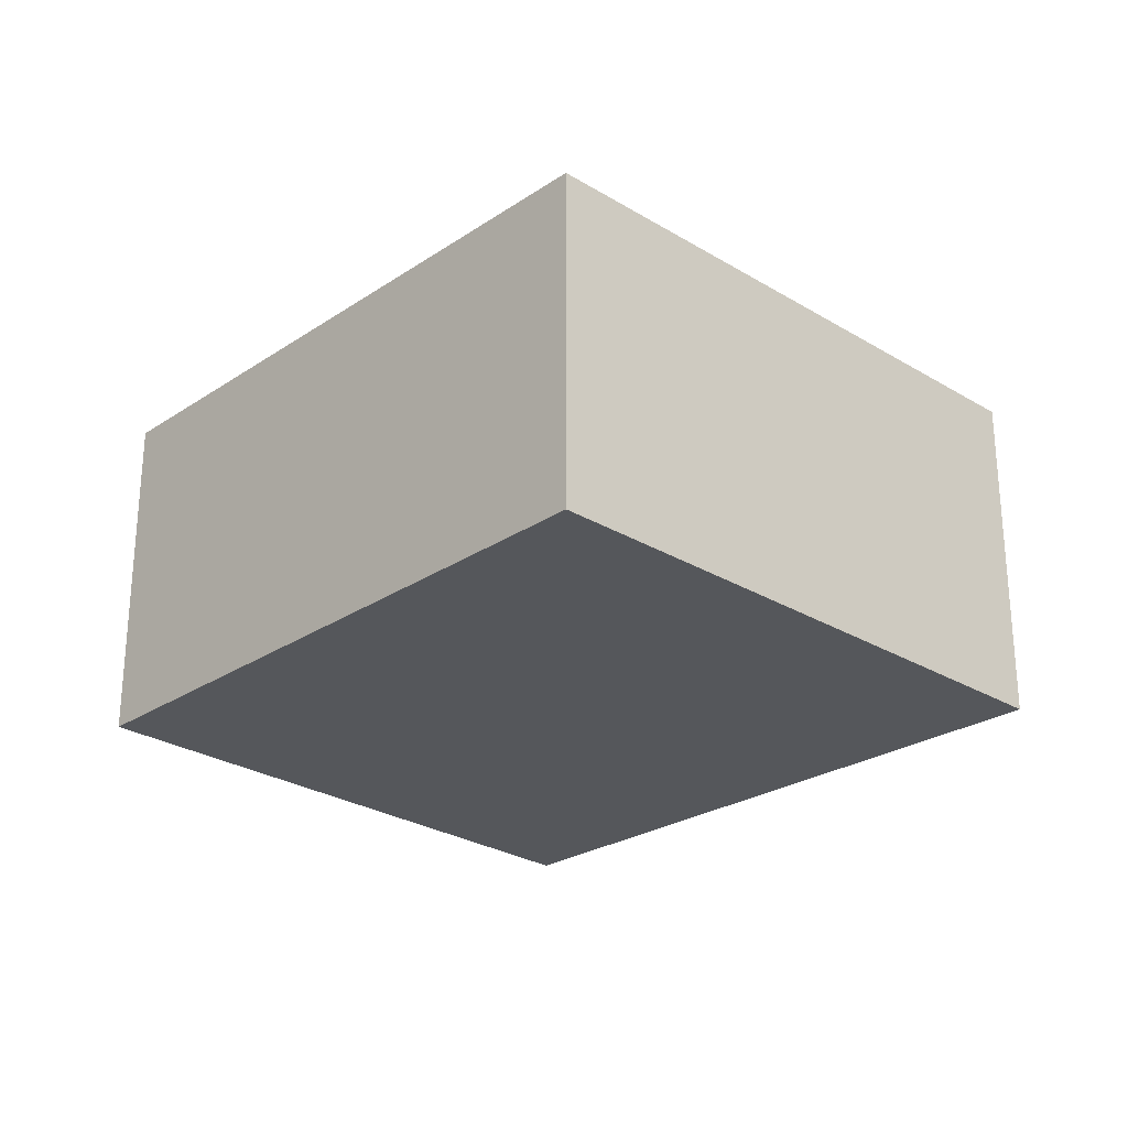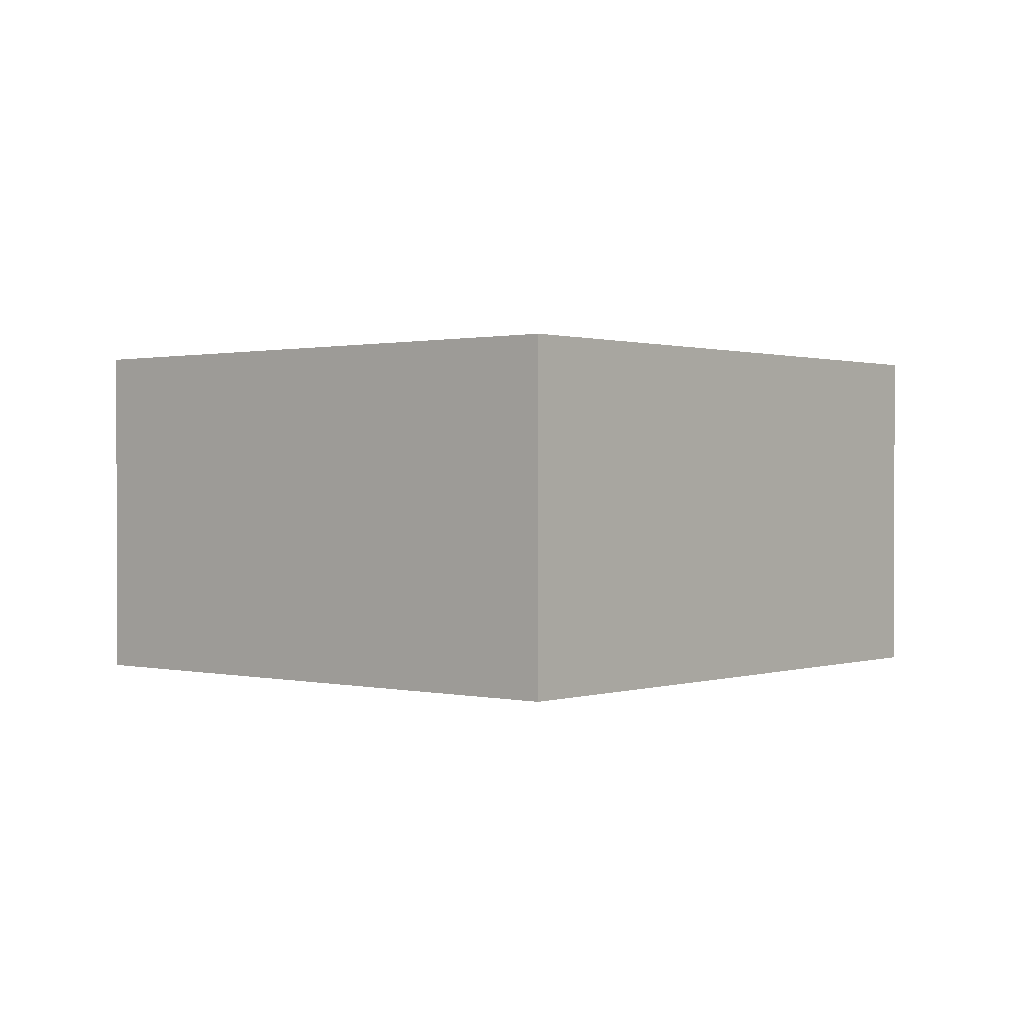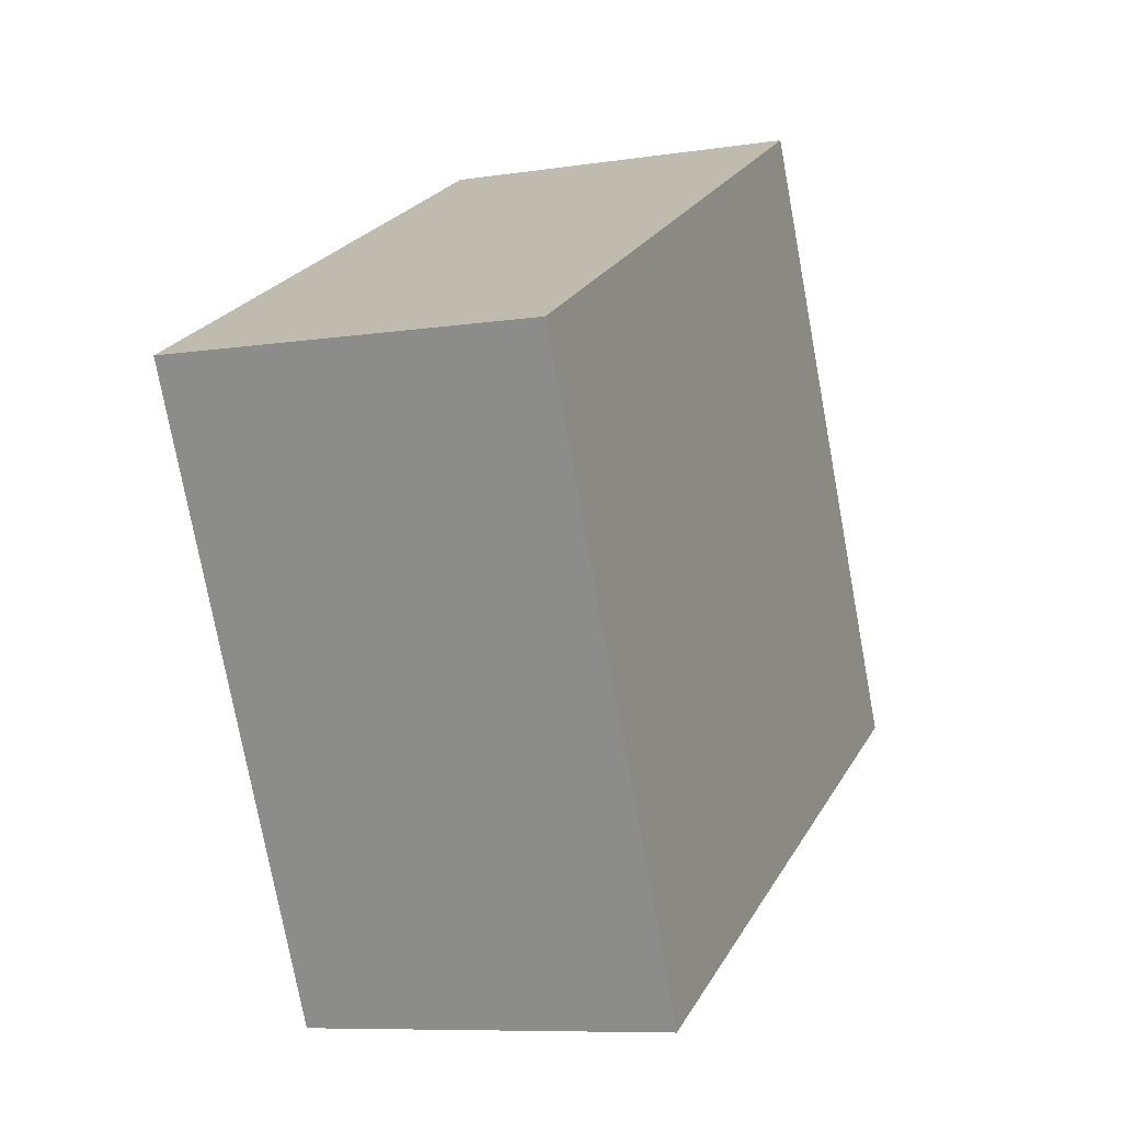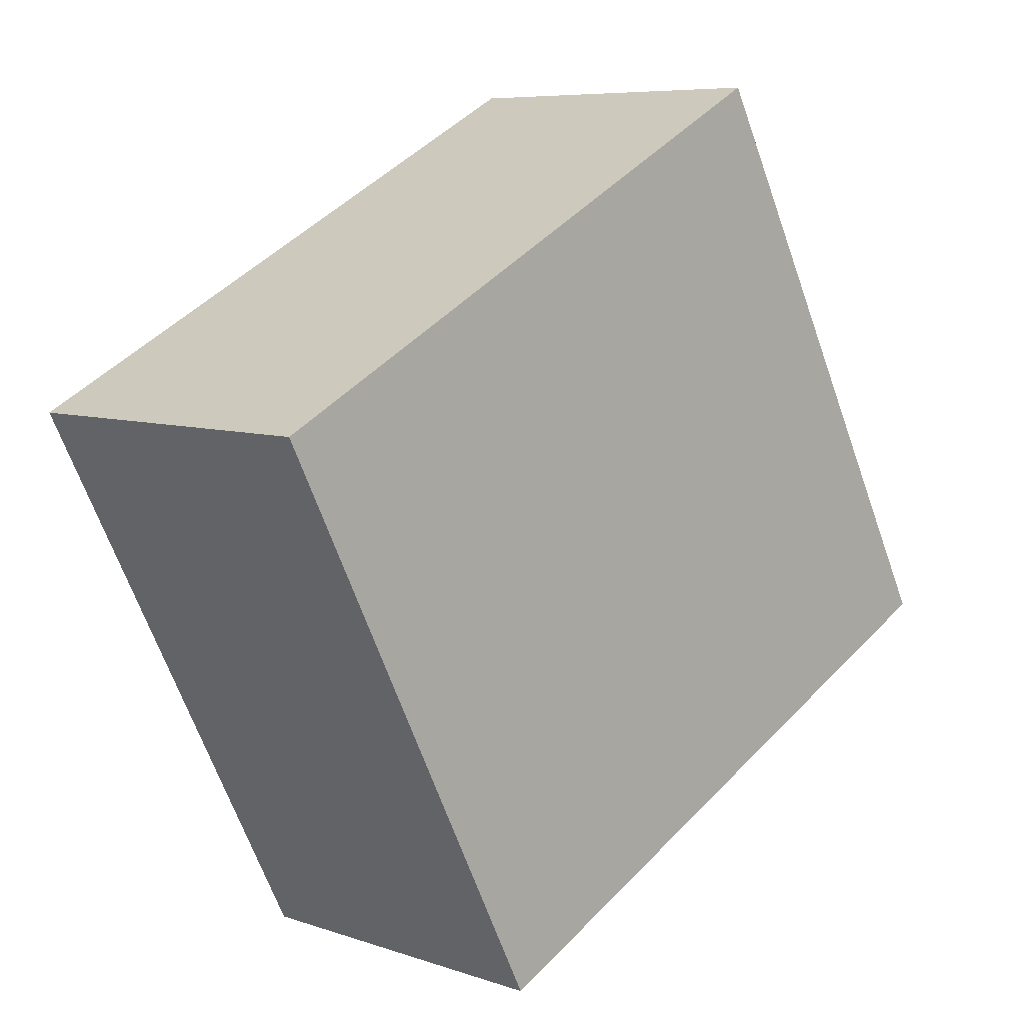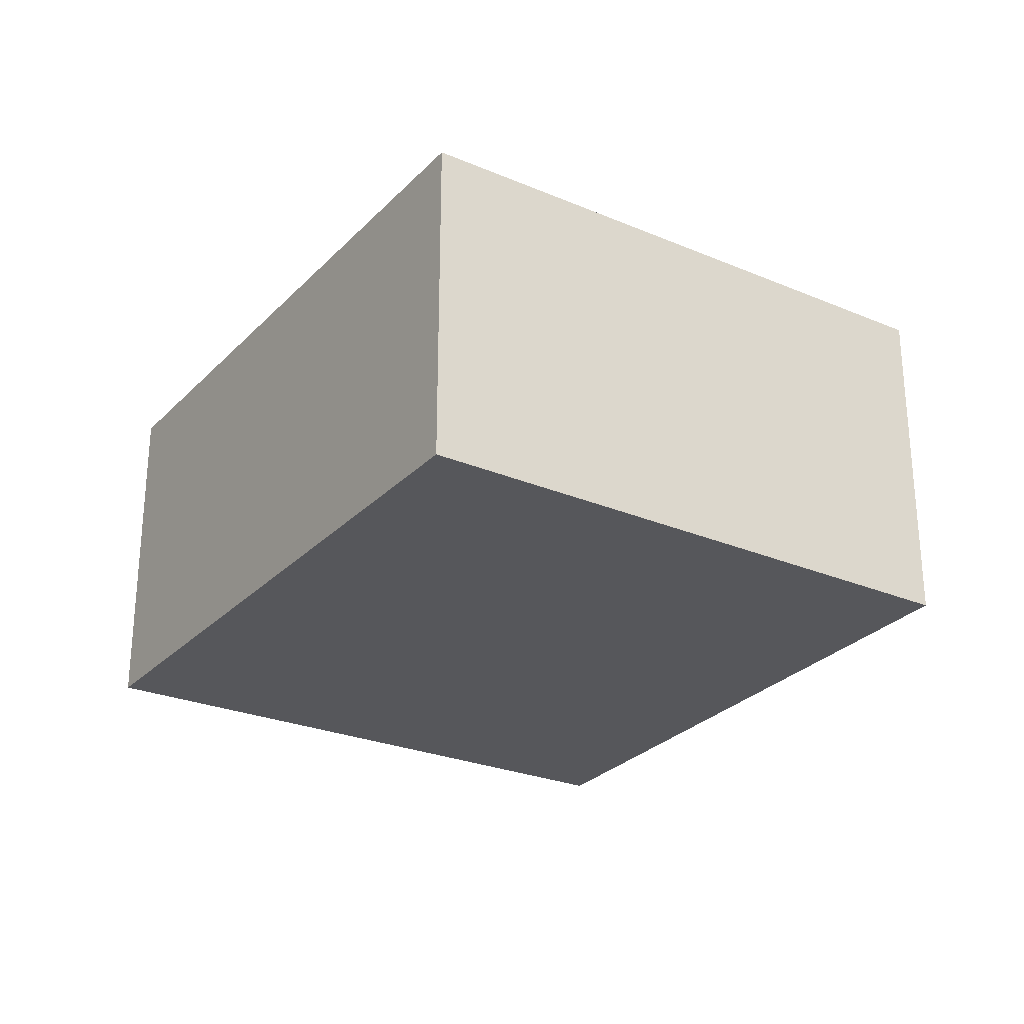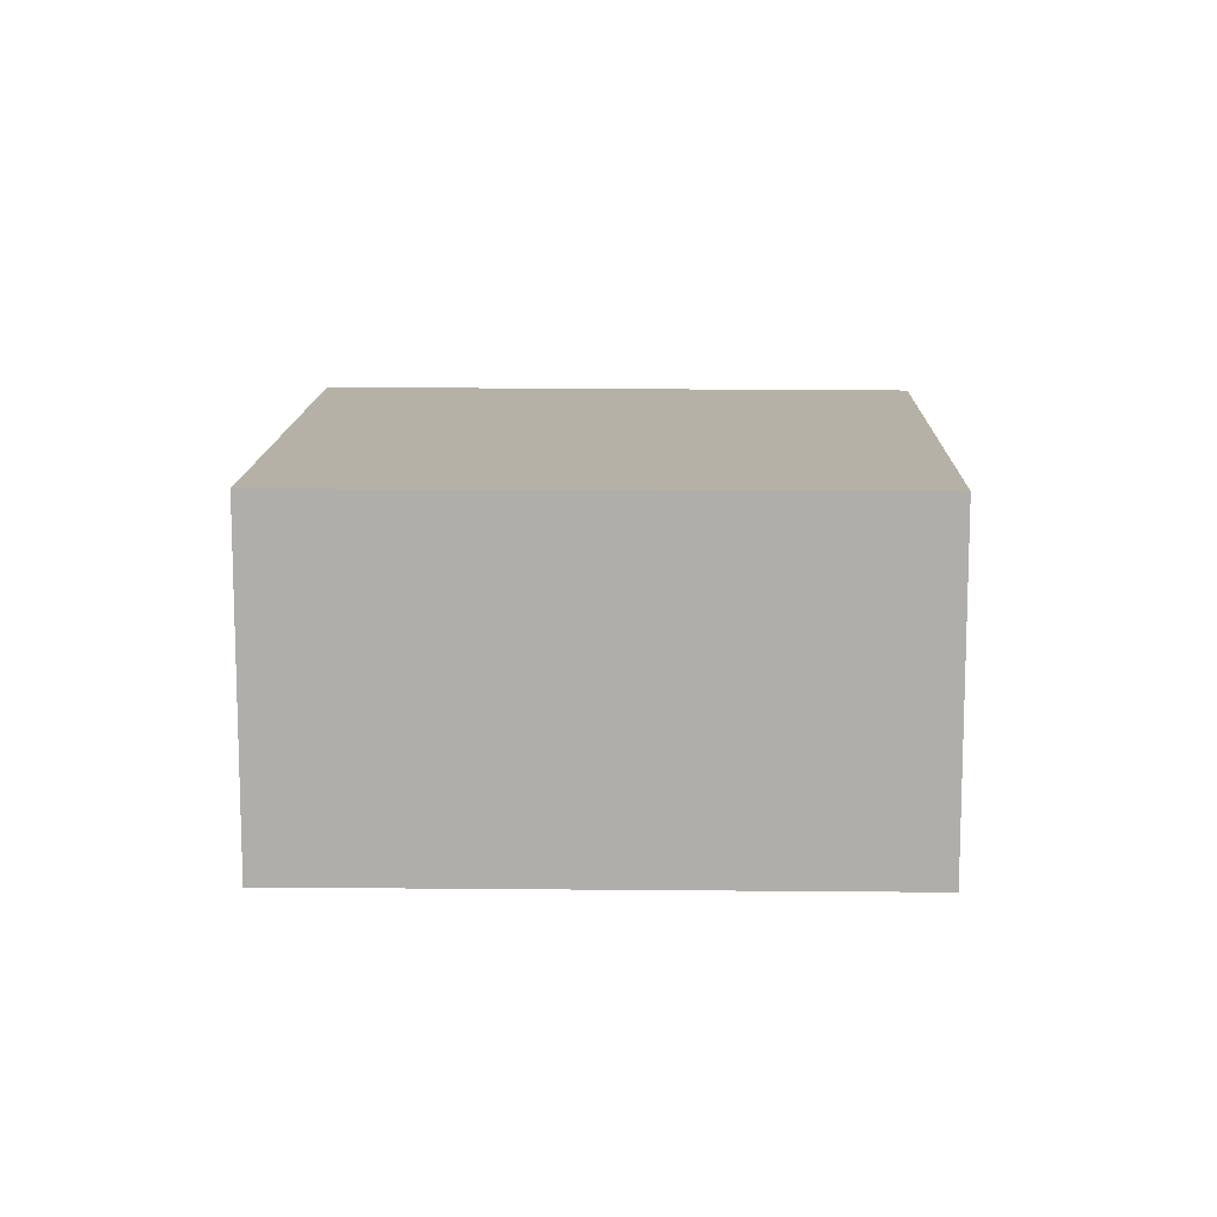
<metadata>
{"format":"obj","ext":"obj","renderer":"f3d","projection":"perspective","resolution":1024,"background":"white","views":[{"elev":-26.5,"azim":18.4,"up":"+Y"},{"elev":0.7,"azim":103.0,"up":"+Y"},{"elev":-8.4,"azim":-67.2,"up":"+Z"},{"elev":7.2,"azim":-45.5,"up":"+Z"},{"elev":-27.3,"azim":-150.1,"up":"+Y"},{"elev":12.1,"azim":-115.7,"up":"+Y"}]}
</metadata>
<code>
v  1.365 1.7 -2.679
v  2.879 1.7 1.516
v  4.344 1.7 -1.207
v  0 1.7 1.041e-16
v  4.344 7.391e-17 -1.207
v  1.365 1.64e-16 -2.679
v  0 0 0
v  2.879 -9.283e-17 1.516
g defaultobject
f 1 2 3
f 2 1 4
f 5 1 3
f 1 5 6
f 6 4 1
f 4 6 7
f 7 2 4
f 2 7 8
f 8 3 2
f 3 8 5
f 8 6 5
f 6 8 7

</code>
